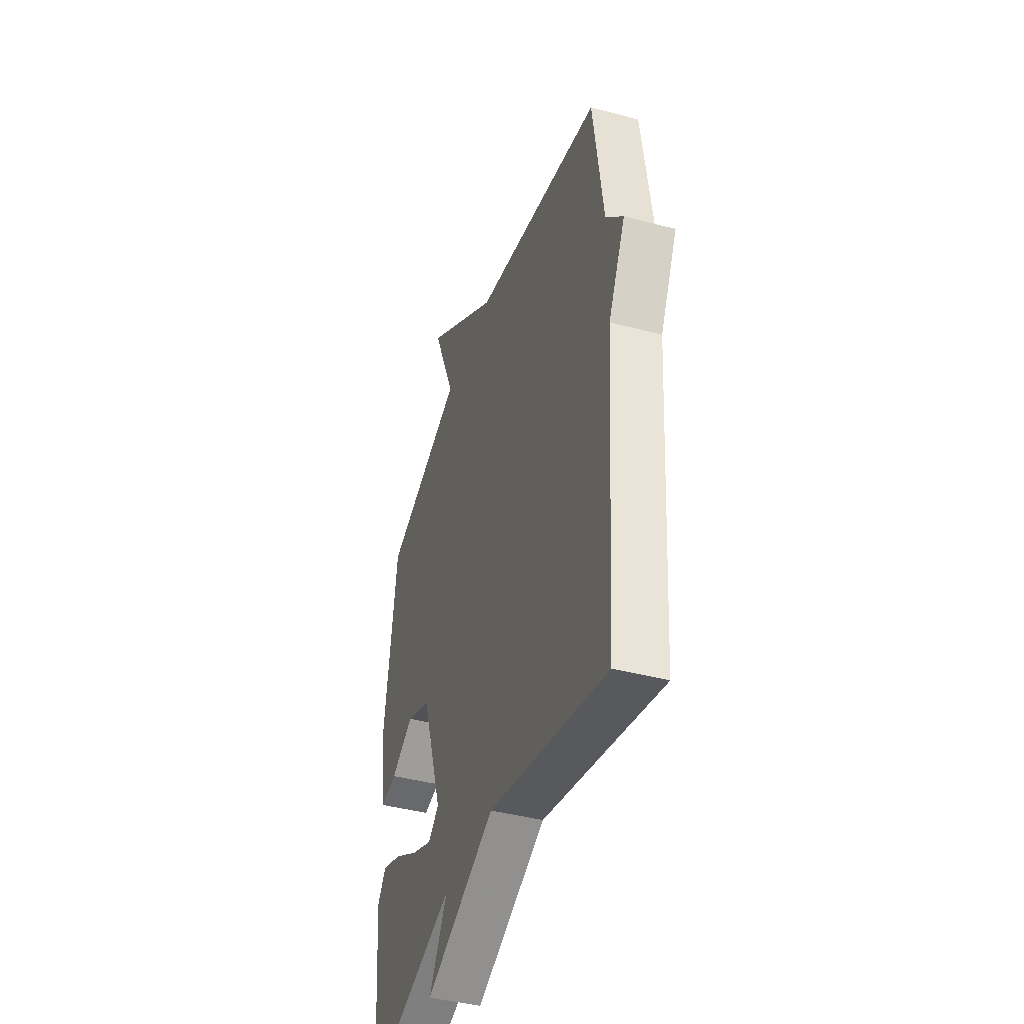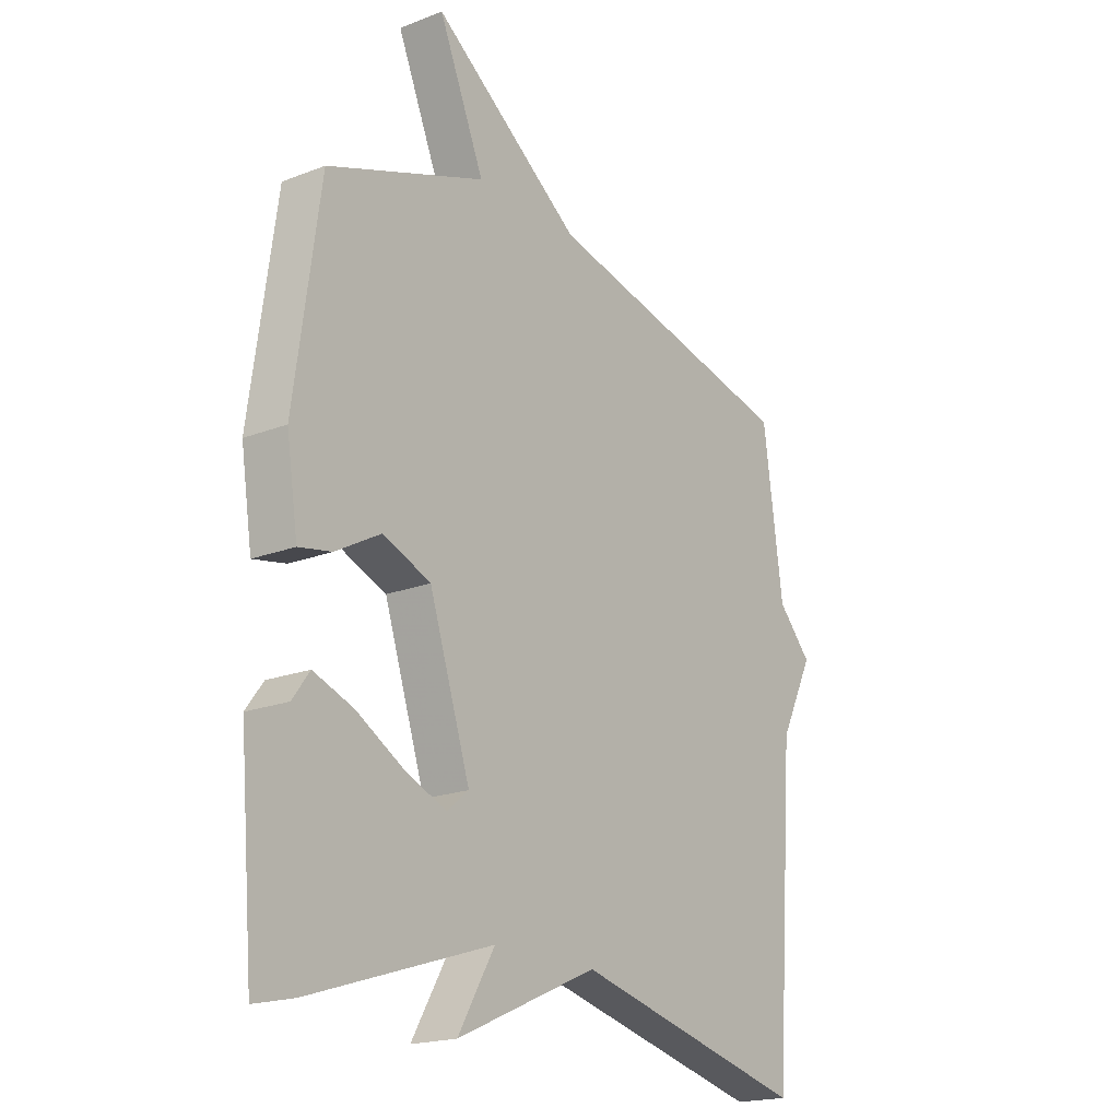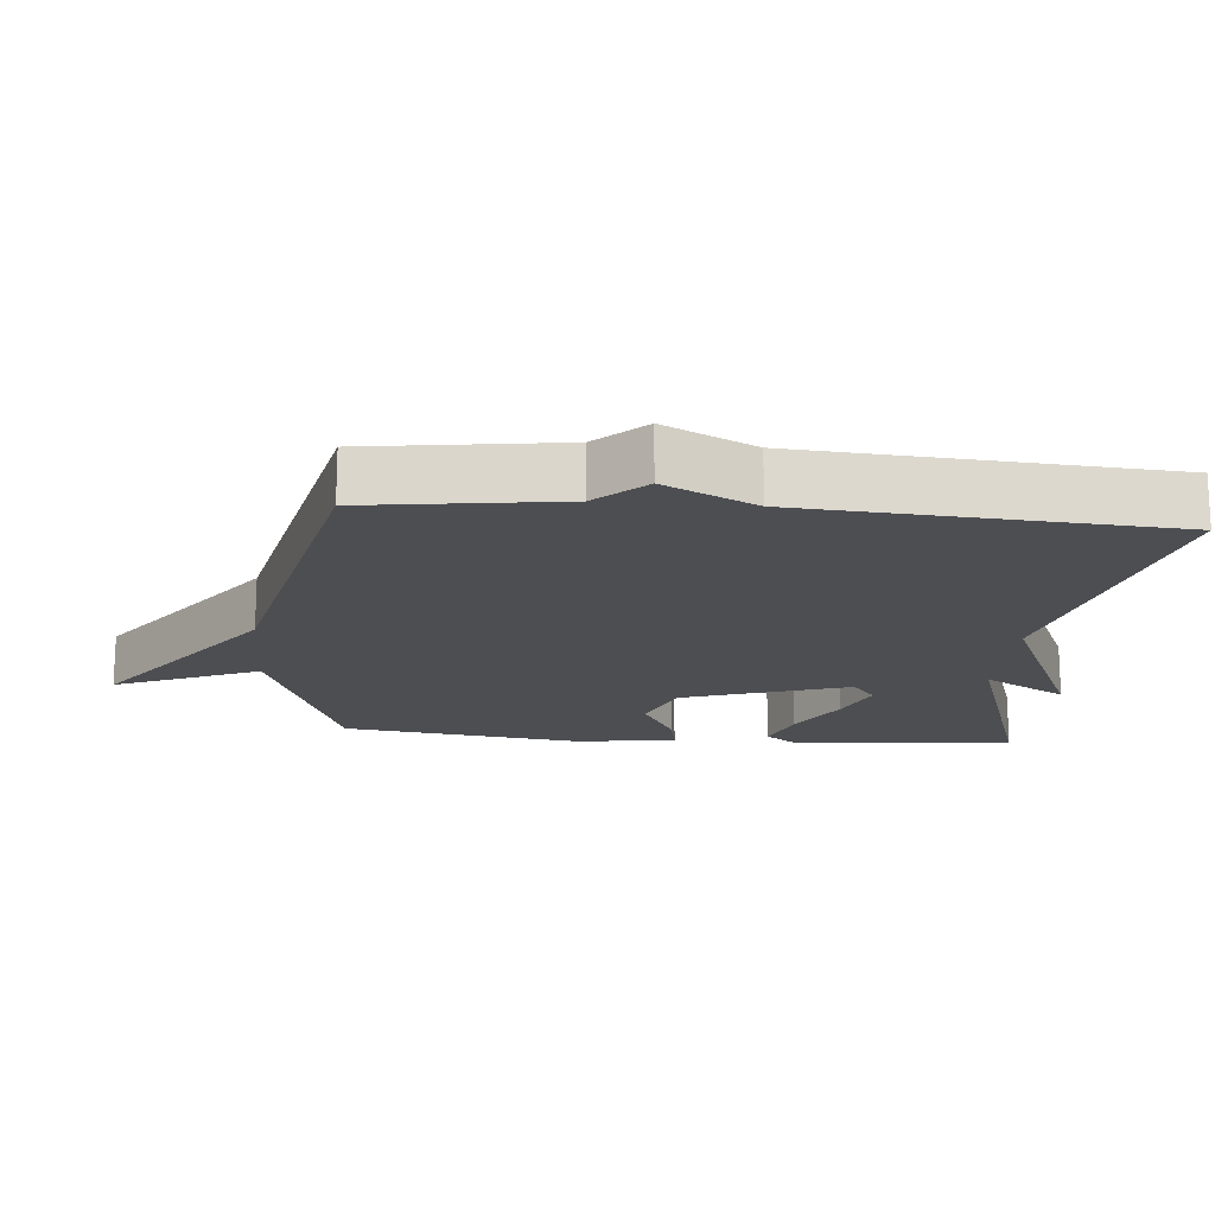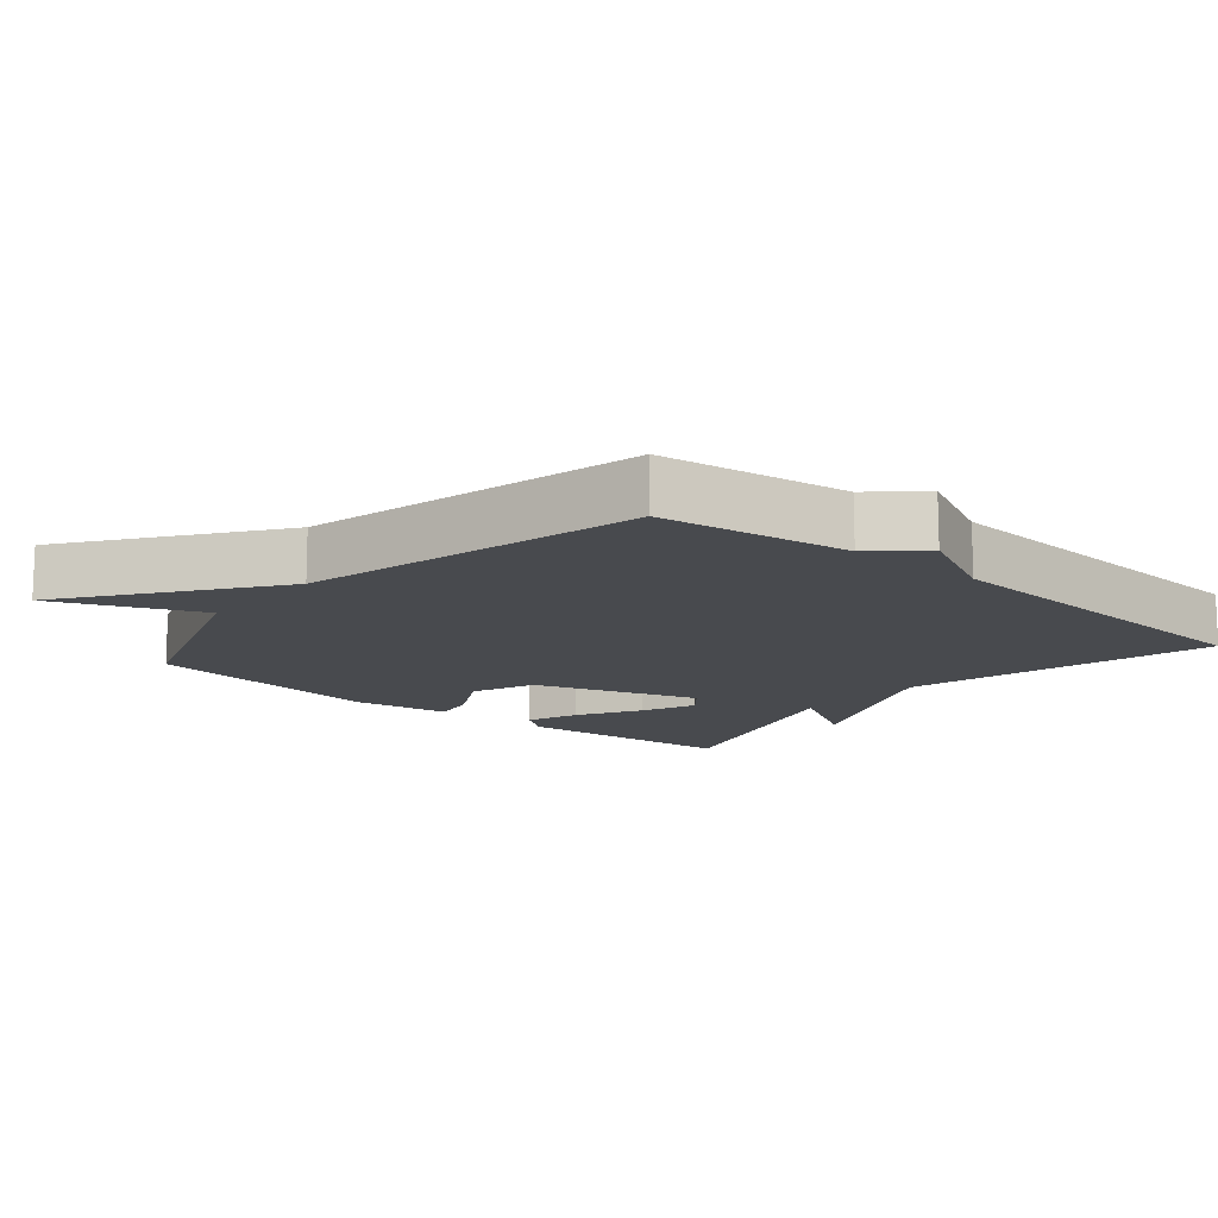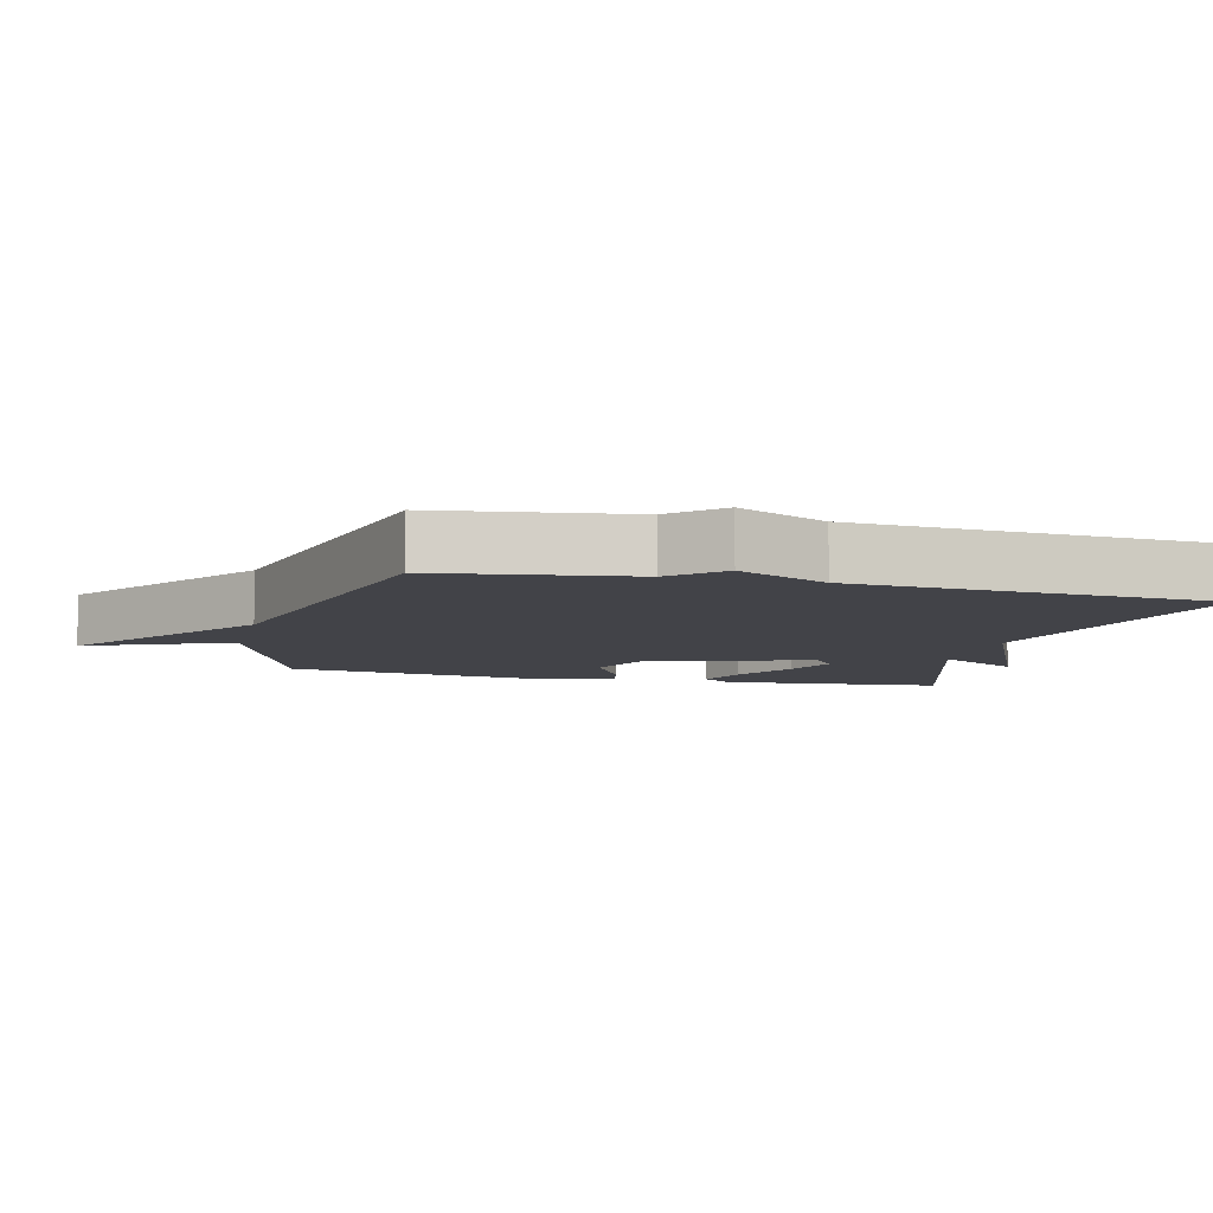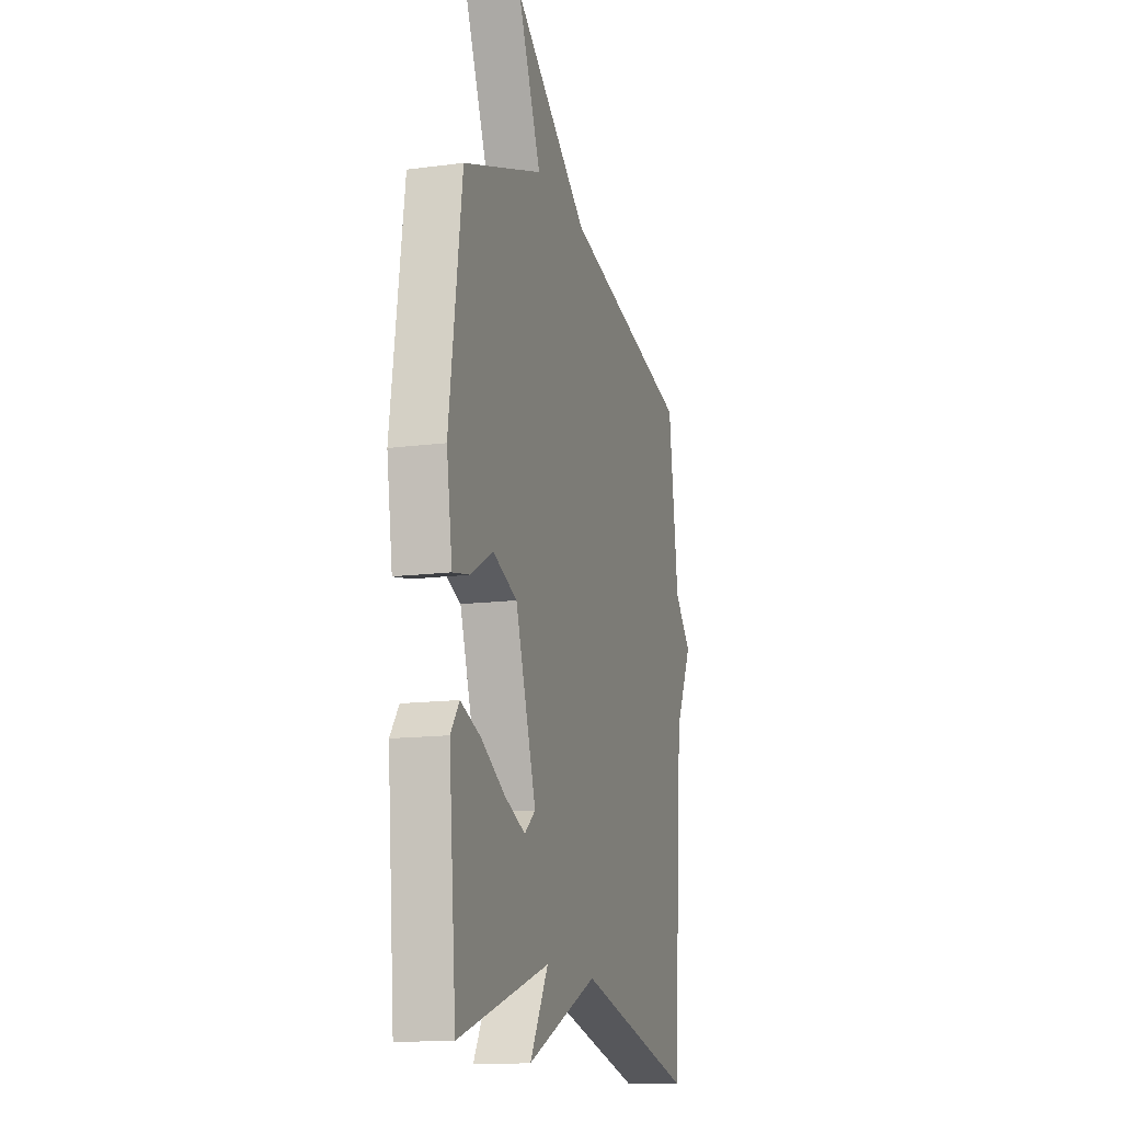
<metadata>
{"format":"obj","ext":"obj","renderer":"f3d","projection":"perspective","resolution":1024,"background":"white","views":[{"elev":-42.3,"azim":72.3,"up":"+Z"},{"elev":-19.3,"azim":-54.0,"up":"+Z"},{"elev":-17.1,"azim":85.1,"up":"+Y"},{"elev":-13.3,"azim":49.6,"up":"+Y"},{"elev":-7.6,"azim":76.1,"up":"+Y"},{"elev":-14.1,"azim":-73.9,"up":"+Z"}]}
</metadata>
<code>
v -0.5 0.07 0.5
v -0.195 0.07 0.611
v -0.283 0.07 0.819
v 0.005 0.07 0.611
v 0.5 0.07 0.5
v 0.538 0.07 0.223
v 0.603 0.07 0.153
v 0.538 0.07 0.023
v 0.5 0.07 -0.5
v 0.048 0.07 -0.389
v -0.222 0.07 -0.509
v -0.152 0.07 -0.389
v -0.5 0.07 -0.5
v -0.528 0.07 -0.176
v -0.495 0.07 -0.131
v -0.419 0.07 -0.159
v -0.327 0.07 -0.212
v -0.248 0.07 -0.245
v -0.206 0.07 -0.211
v -0.285 0.07 0.029
v -0.377 0.07 0.066
v -0.464 0.07 0.018
v -0.527 0.07 0.006
v -0.549 0.07 0.148
v -0.5 0 0.5
v -0.195 0 0.611
v -0.283 0 0.819
v 0.005 0 0.611
v 0.5 0 0.5
v 0.538 0 0.223
v 0.603 0 0.153
v 0.538 0 0.023
v 0.5 0 -0.5
v 0.048 0 -0.389
v -0.222 0 -0.509
v -0.152 0 -0.389
v -0.5 0 -0.5
v -0.528 0 -0.176
v -0.495 0 -0.131
v -0.419 0 -0.159
v -0.327 0 -0.212
v -0.248 0 -0.245
v -0.206 0 -0.211
v -0.285 0 0.029
v -0.377 0 0.066
v -0.464 0 0.018
v -0.527 0 0.006
v -0.549 0 0.148
f 24 1 2
f 23 24 2
f 22 23 2
f 21 22 2
f 20 21 2
f 19 20 2
f 15 16 17
f 14 15 17
f 13 14 17
f 12 13 17
f 12 17 18
f 10 11 12
f 10 12 18 19
f 10 19 2
f 9 10 2
f 8 9 2
f 4 5 6
f 6 7 8
f 4 6 8
f 3 4 8
f 2 3 8
f 26 25 48
f 26 48 47
f 26 47 46
f 26 46 45
f 26 45 44
f 26 44 43
f 41 40 39
f 41 39 38
f 41 38 37
f 41 37 36
f 42 41 36
f 36 35 34
f 43 42 36 34
f 26 43 34
f 26 34 33
f 26 33 32
f 30 29 28
f 32 31 30
f 32 30 28
f 32 28 27
f 32 27 26
f 1 25 26 2
f 2 26 27 3
f 3 27 28 4
f 4 28 29 5
f 5 29 30 6
f 6 30 31 7
f 7 31 32 8
f 8 32 33 9
f 9 33 34 10
f 10 34 35 11
f 11 35 36 12
f 12 36 37 13
f 13 37 38 14
f 14 38 39 15
f 15 39 40 16
f 16 40 41 17
f 17 41 42 18
f 18 42 43 19
f 19 43 44 20
f 20 44 45 21
f 21 45 46 22
f 22 46 47 23
f 23 47 48 24
f 24 48 25 1

</code>
